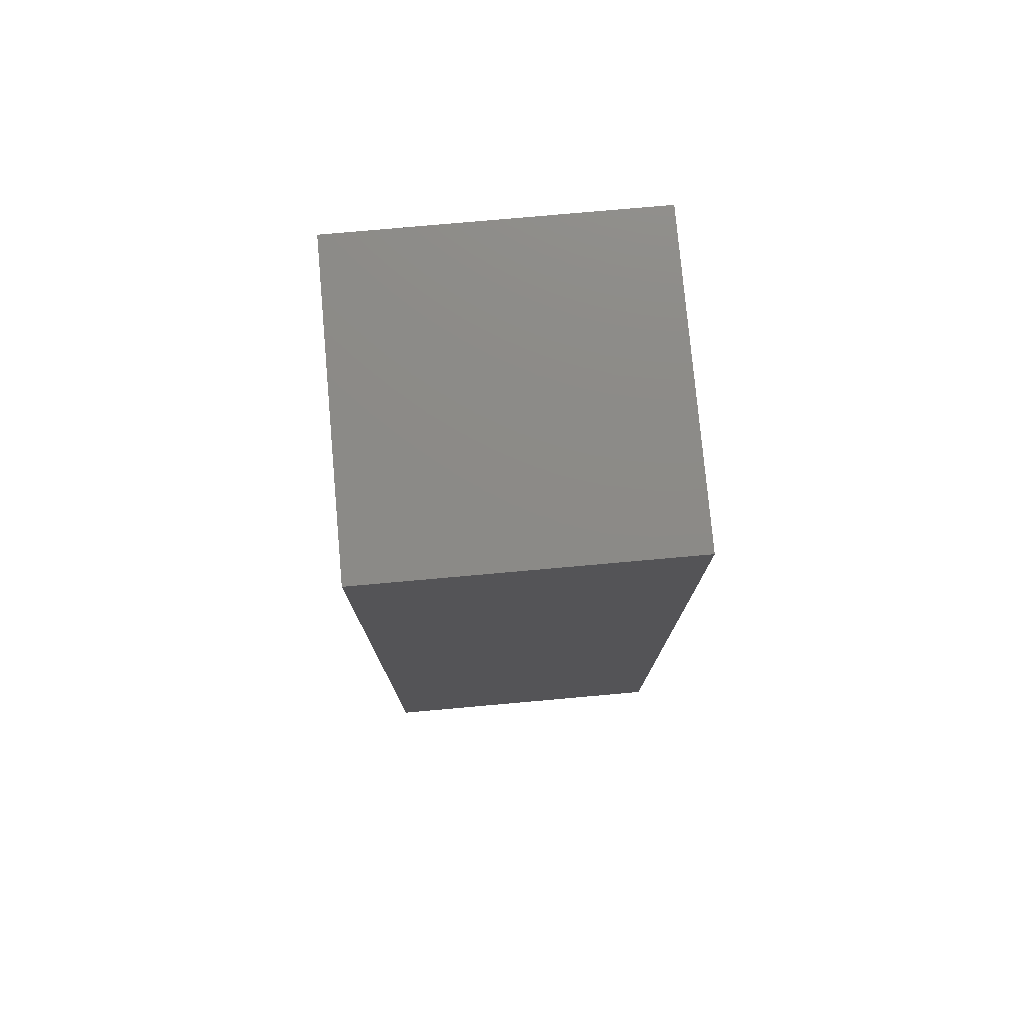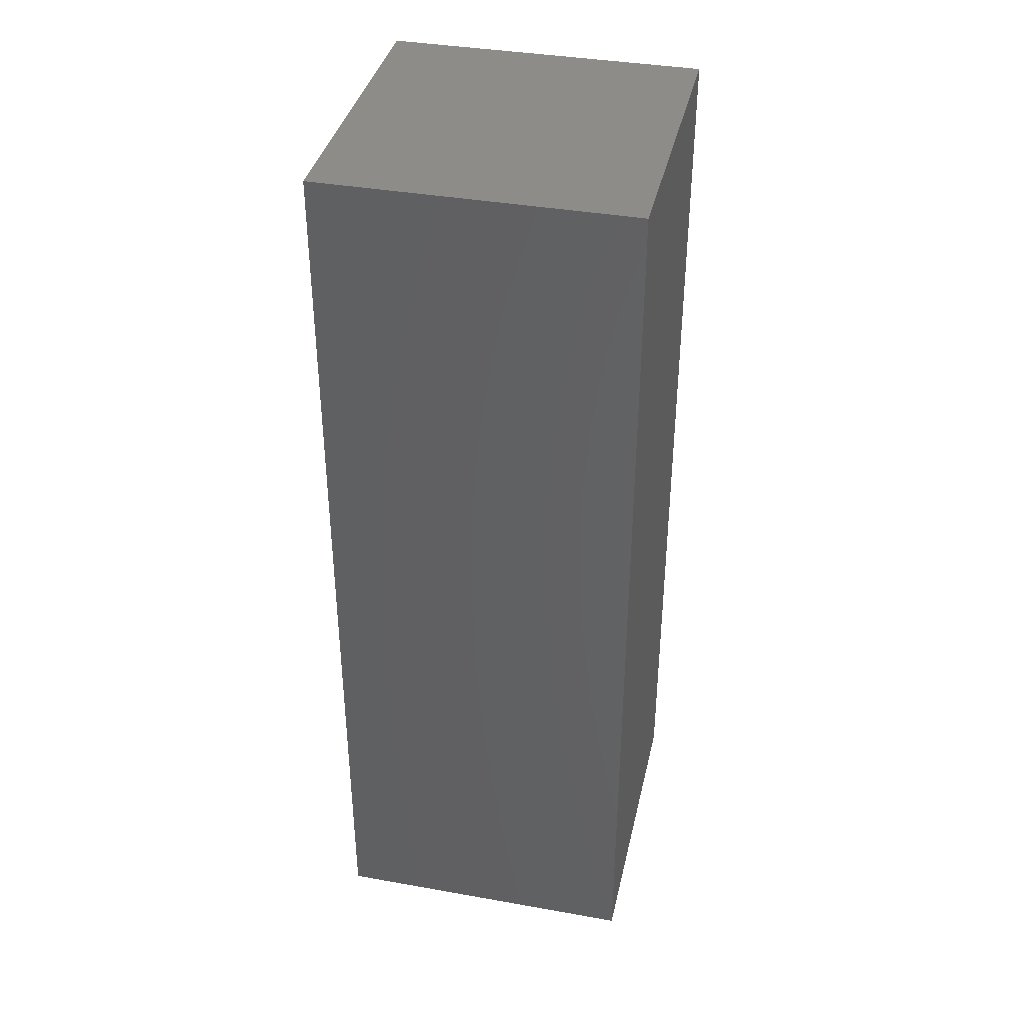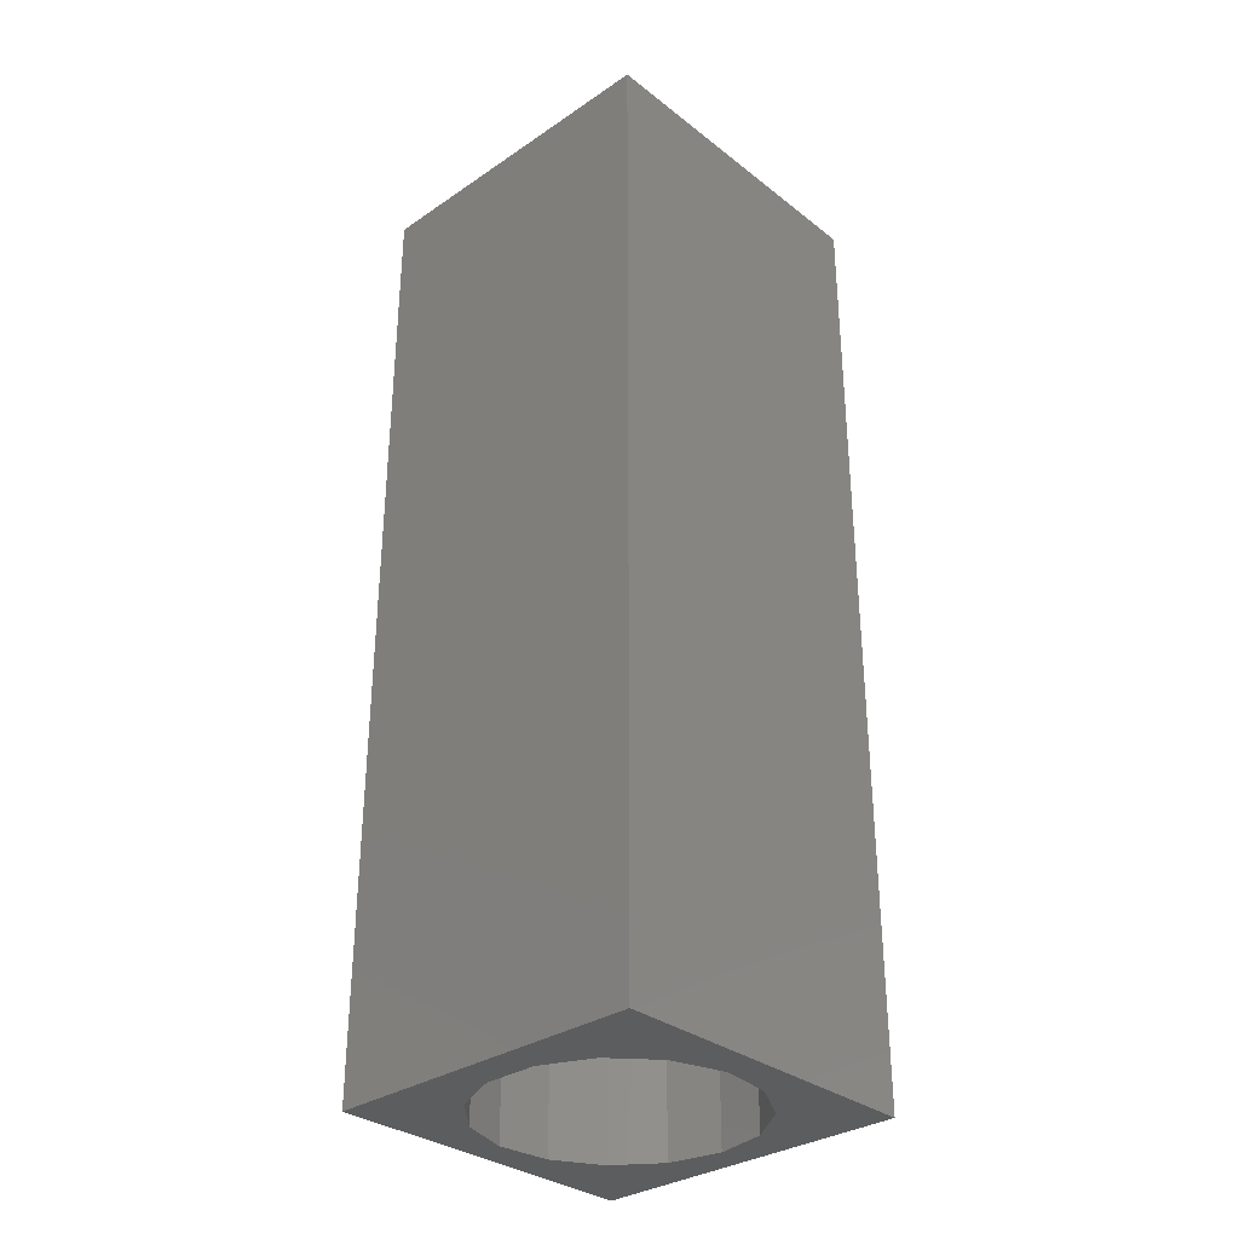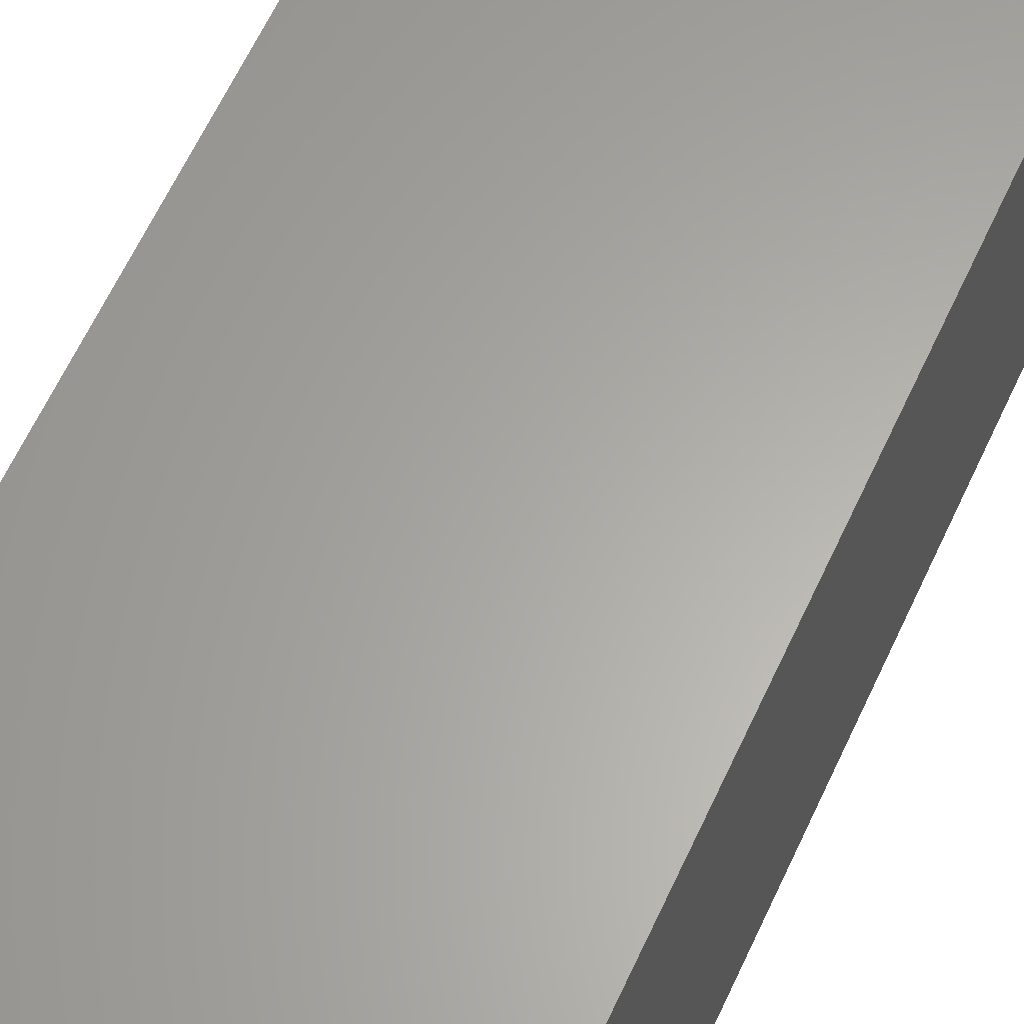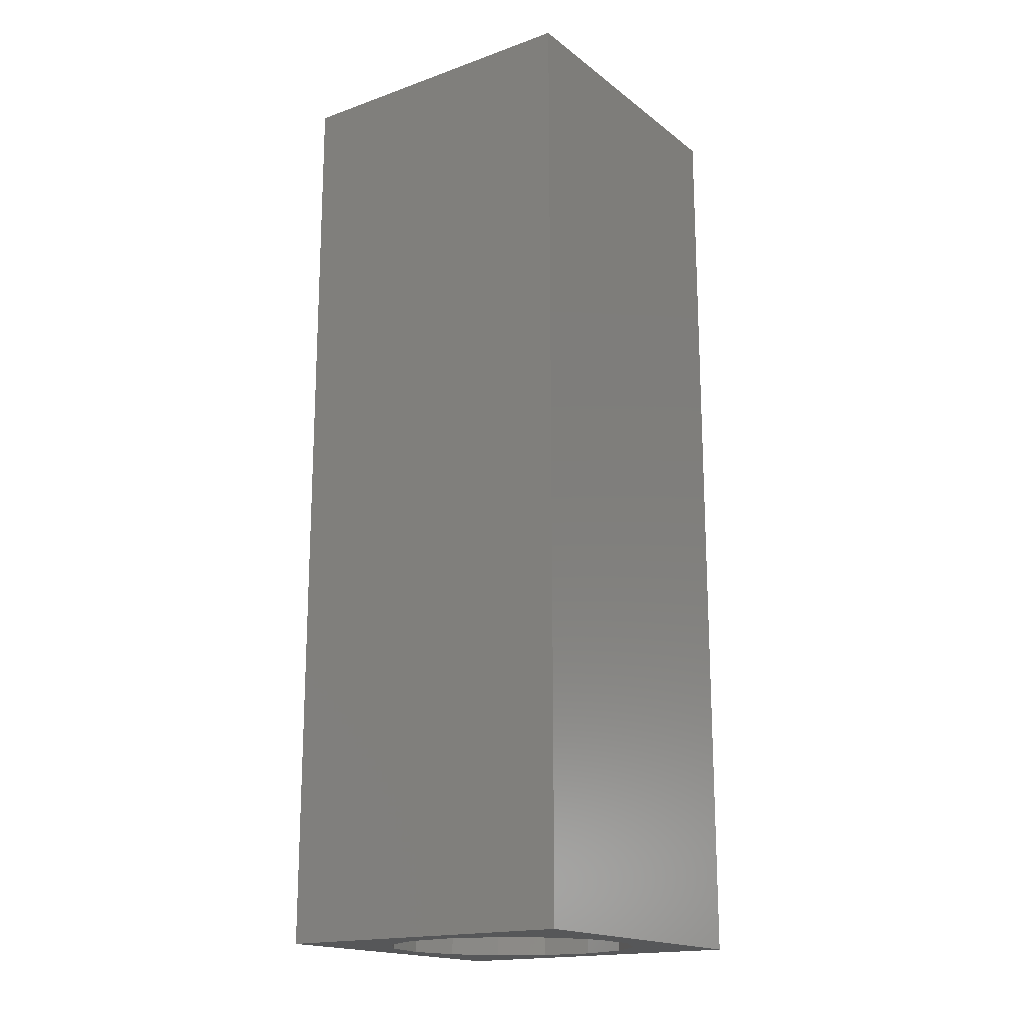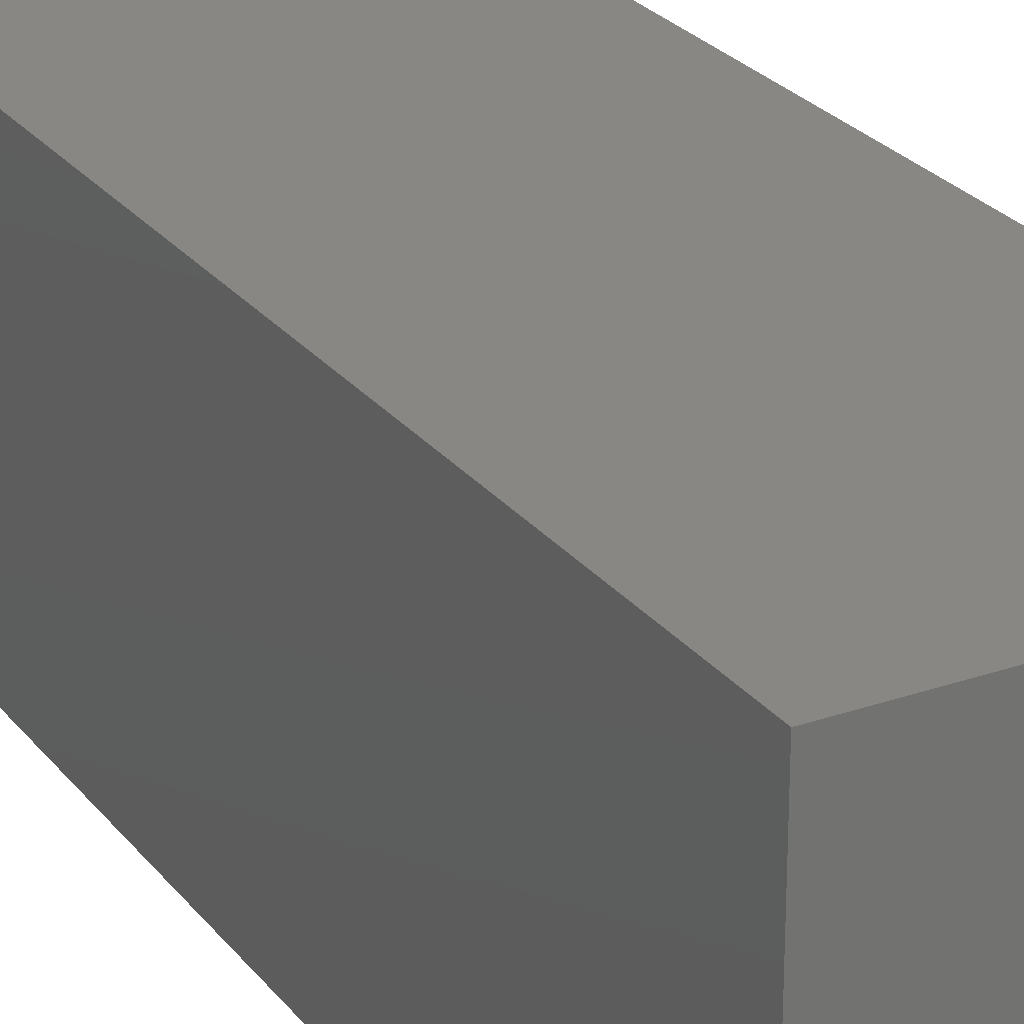
<metadata>
{"format":"stl","ext":"stl","renderer":"f3d","projection":"perspective","resolution":1024,"background":"white","views":[{"elev":77.3,"azim":-95.1,"up":"+Z"},{"elev":38.1,"azim":12.7,"up":"+Z"},{"elev":-32.4,"azim":-46.9,"up":"+Z"},{"elev":62.7,"azim":-155.2,"up":"+Y"},{"elev":-17.7,"azim":-145.1,"up":"+Z"},{"elev":25.7,"azim":-29.0,"up":"+Y"}]}
</metadata>
<code>
# stl→obj: 38 verts, 72 faces
v 5 0 15
v 5 5 0
v 5 5 15
v 5 0 0
v 0 5 15
v 0 0 15
v 4.5 2.5 0
v 4.327 1.687 0
v 3.838 1.014 0
v 3.118 0.5979 0
v 2.291 0.511 0
v 0.5437 2.084 0
v 0 0 0
v 0.5437 2.916 0
v 0.882 1.324 0
v 1.5 0.7679 0
v 4.327 3.313 0
v 3.838 3.986 0
v 3.118 4.402 0
v 2.291 4.489 0
v 0 5 0
v 1.5 4.232 0
v 0.882 3.676 0
v 0.5437 2.084 1.68
v 0.5437 2.916 1.68
v 3.838 3.986 1.68
v 4.327 3.313 1.68
v 4.5 2.5 1.68
v 3.118 4.402 1.68
v 2.291 4.489 1.68
v 3.118 0.5979 1.68
v 3.838 1.014 1.68
v 1.5 4.232 1.68
v 0.882 3.676 1.68
v 4.327 1.687 1.68
v 2.291 0.511 1.68
v 1.5 0.7679 1.68
v 0.882 1.324 1.68
f 1 2 3
f 2 1 4
f 5 1 3
f 1 5 6
f 4 7 2
f 4 8 7
f 4 9 8
f 4 10 9
f 4 11 10
f 12 13 14
f 15 13 12
f 16 13 15
f 11 13 16
f 13 11 4
f 17 2 7
f 18 2 17
f 19 2 18
f 20 2 19
f 20 21 2
f 22 21 20
f 23 21 22
f 14 21 23
f 21 14 13
f 13 5 21
f 5 13 6
f 2 5 3
f 5 2 21
f 13 1 6
f 1 13 4
f 24 14 25
f 14 24 12
f 17 26 18
f 26 17 27
f 7 27 17
f 27 7 28
f 19 26 29
f 26 19 18
f 20 29 30
f 29 20 19
f 9 31 32
f 31 9 10
f 23 33 34
f 33 23 22
f 25 23 34
f 23 25 14
f 9 35 8
f 35 9 32
f 8 28 7
f 28 8 35
f 22 30 33
f 30 22 20
f 10 36 31
f 36 10 11
f 35 27 28
f 32 27 35
f 32 26 27
f 31 26 32
f 31 29 26
f 36 29 31
f 36 30 29
f 37 30 36
f 37 33 30
f 38 33 37
f 38 34 33
f 24 34 38
f 34 24 25
f 16 38 37
f 38 16 15
f 38 12 24
f 12 38 15
f 11 37 36
f 37 11 16

</code>
